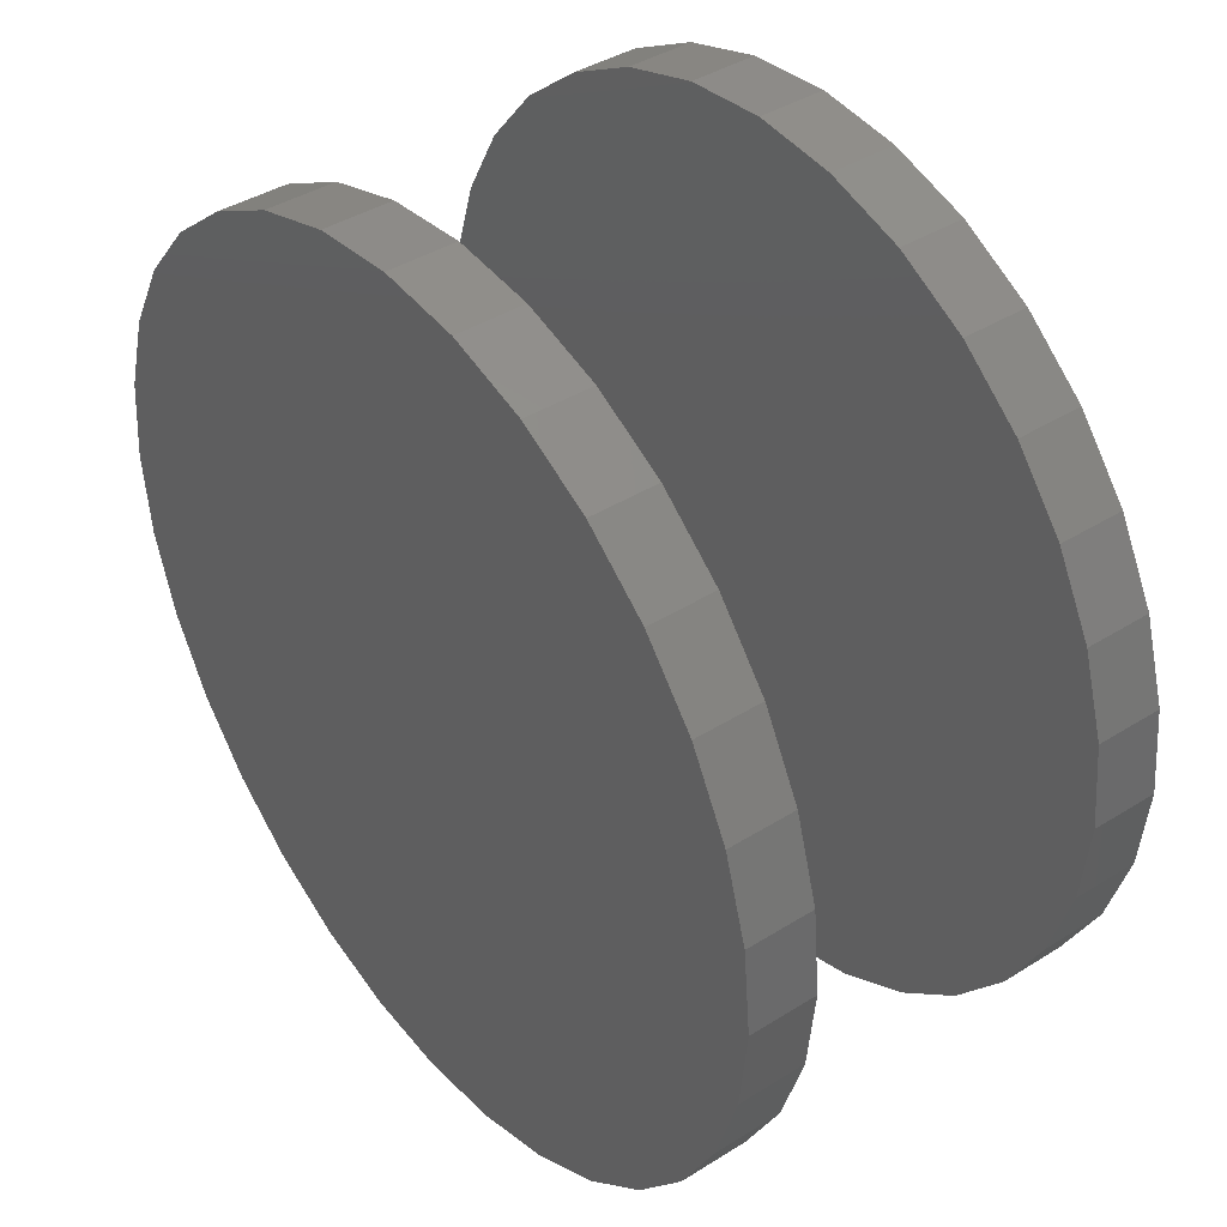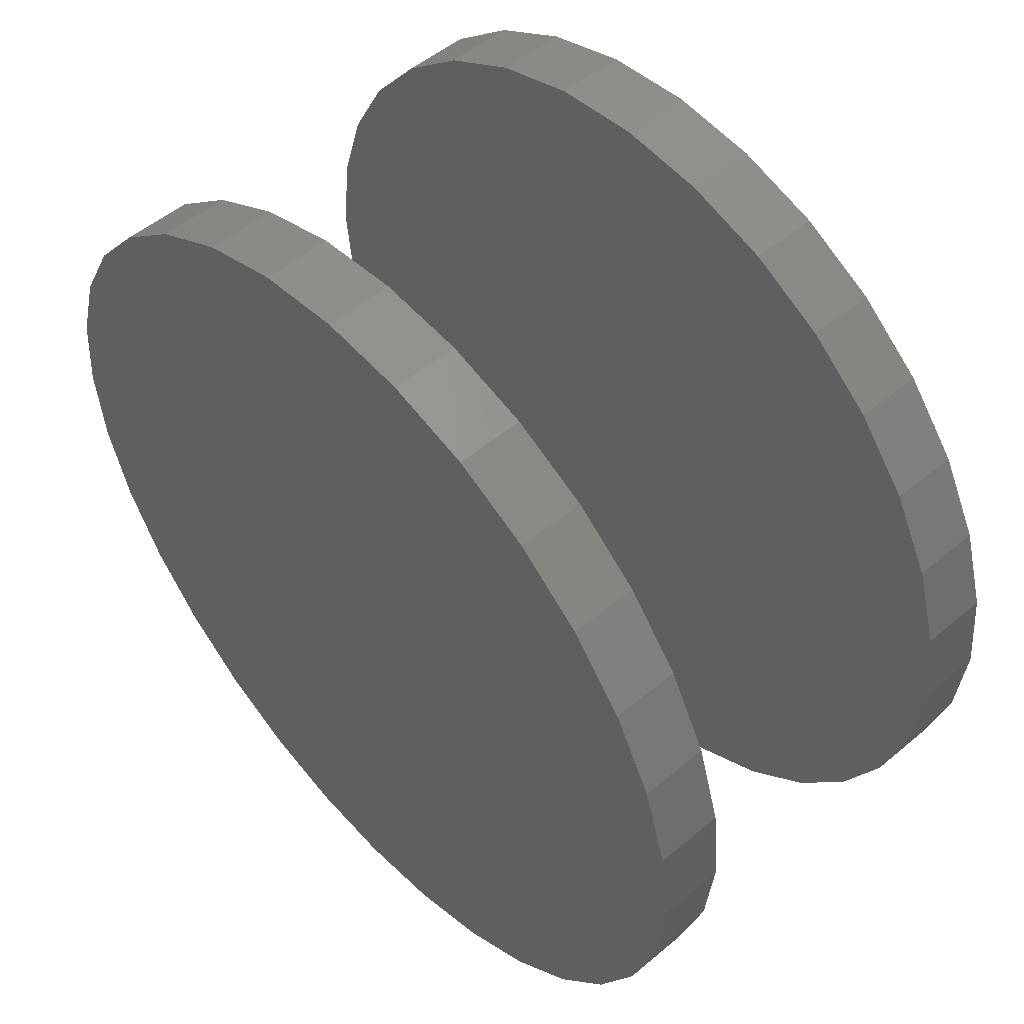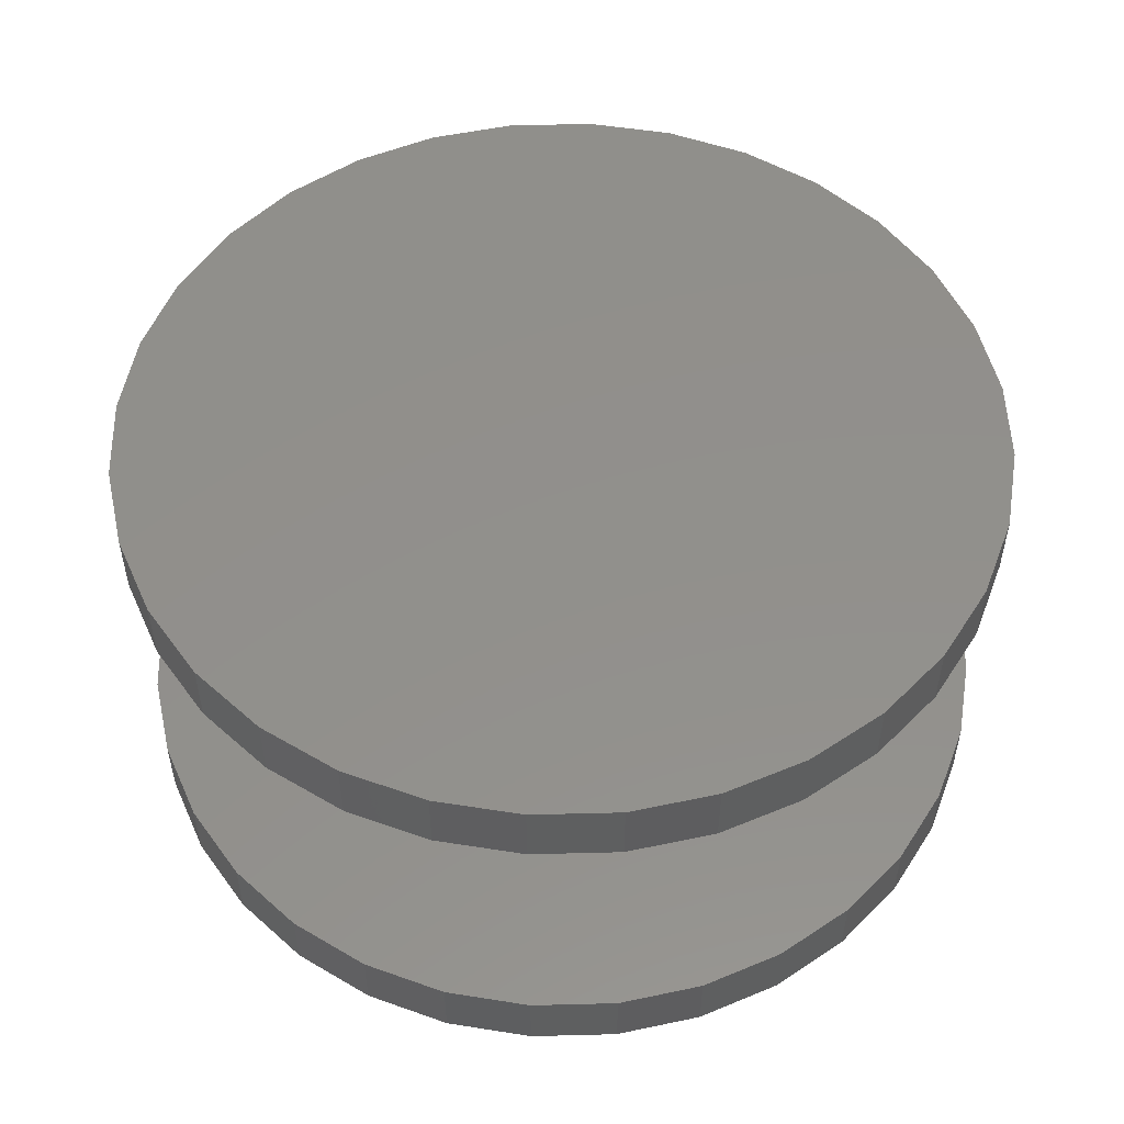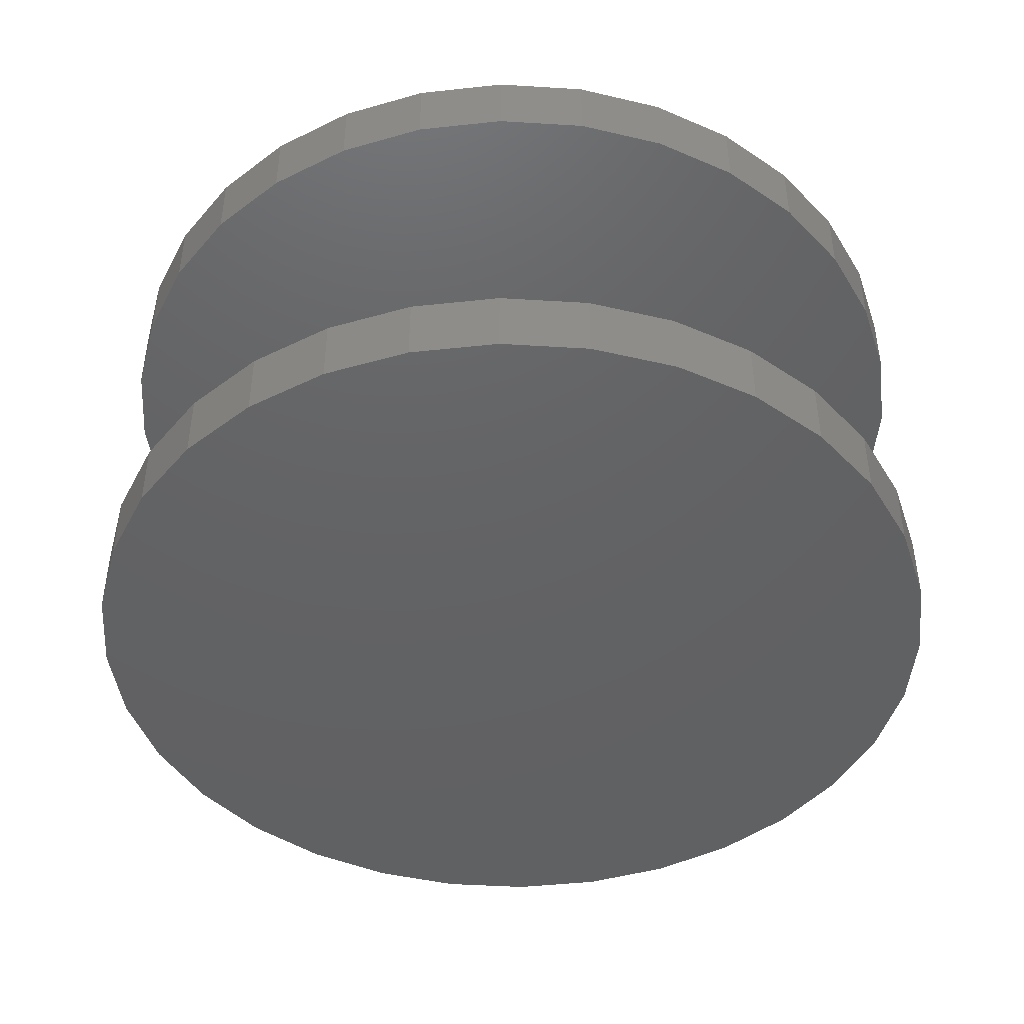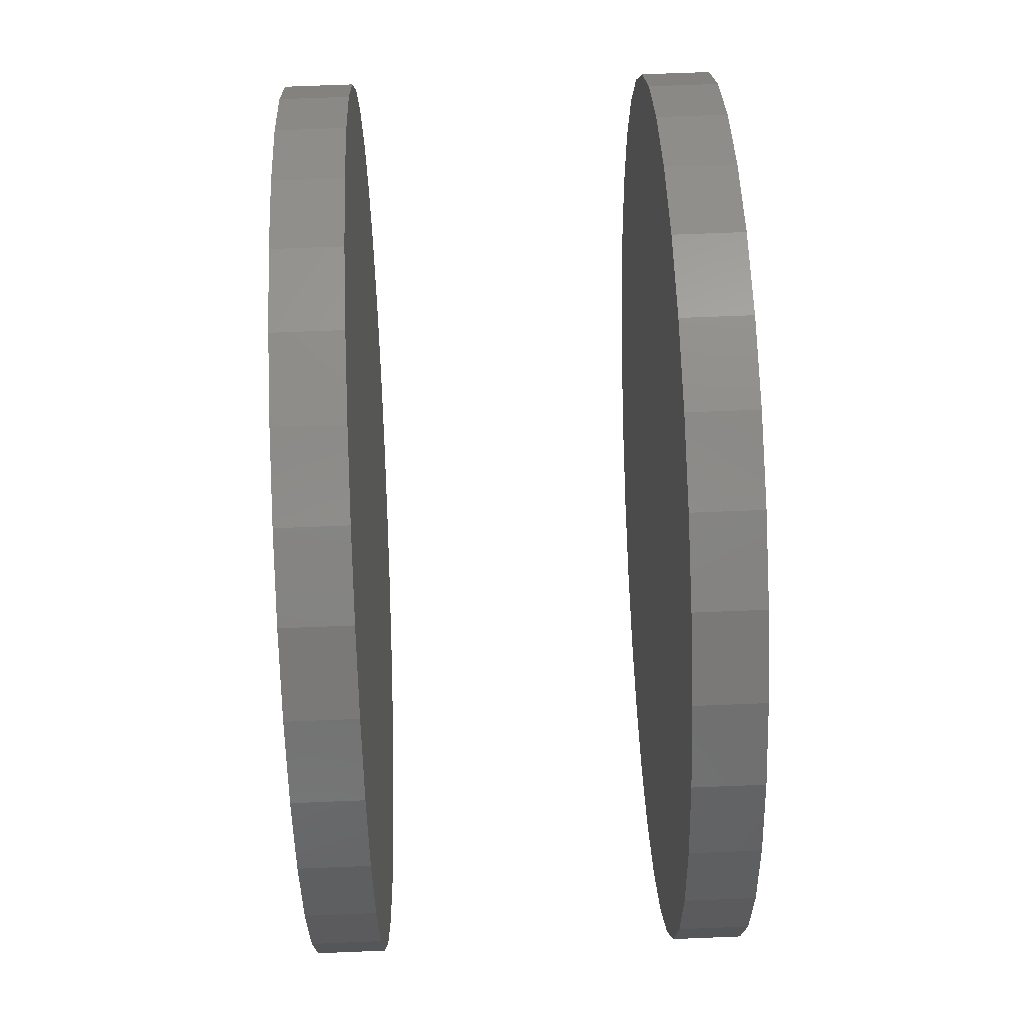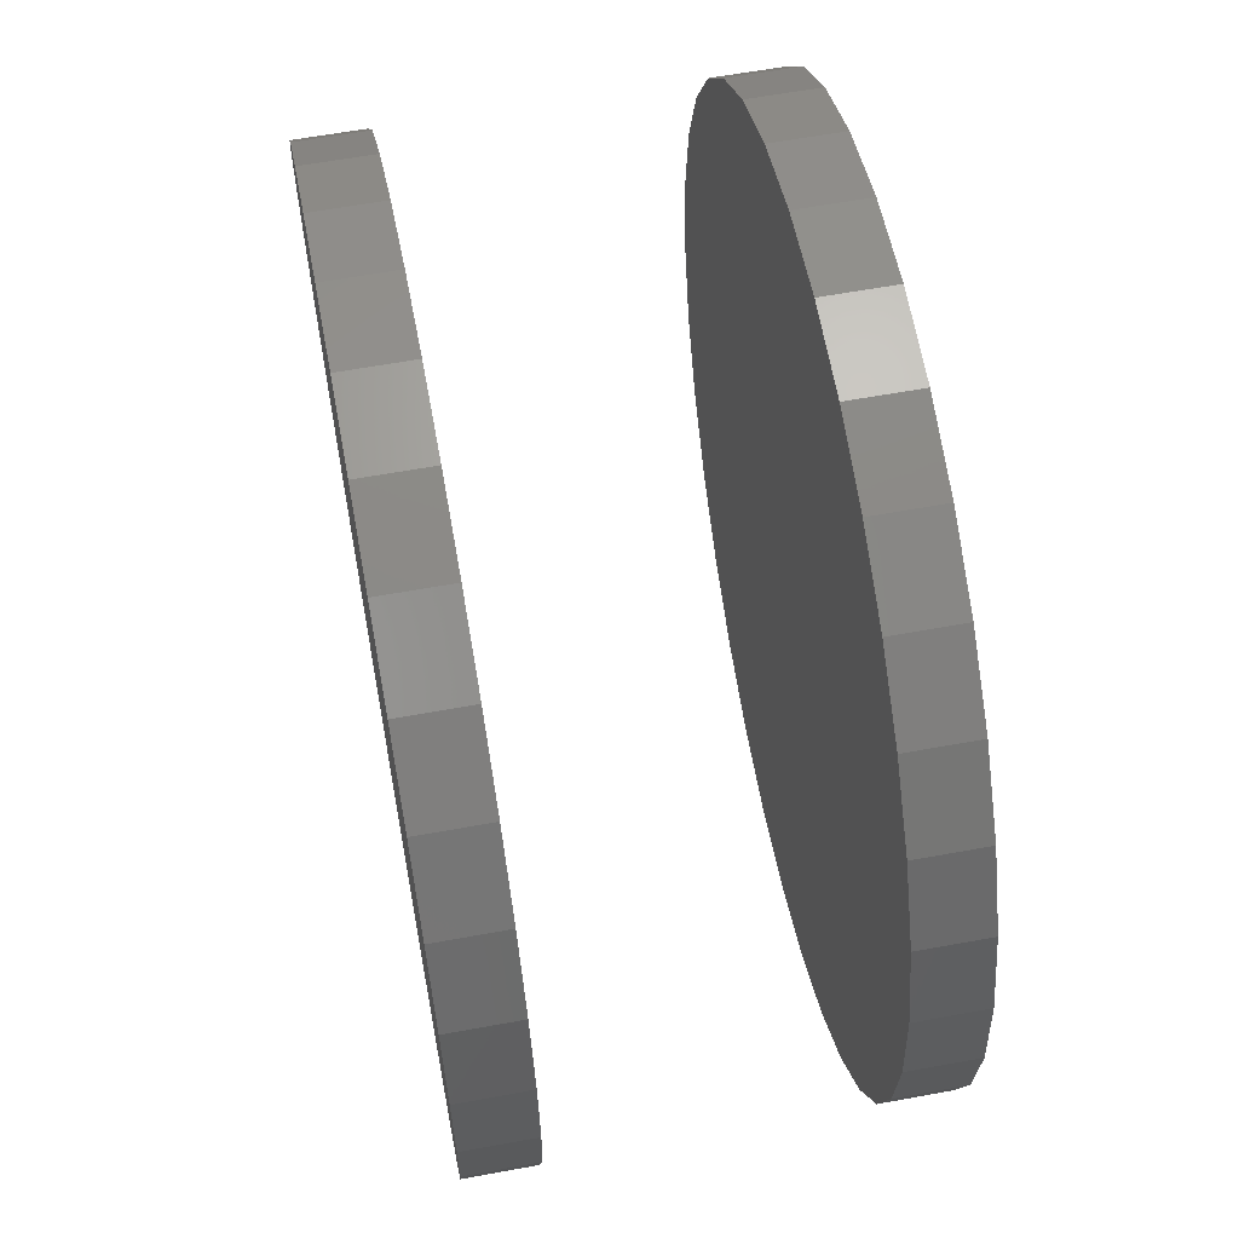
<metadata>
{"format":"stl","ext":"stl","renderer":"f3d","projection":"perspective","resolution":1024,"background":"white","views":[{"elev":40.8,"azim":-127.4,"up":"+Z"},{"elev":51.9,"azim":47.8,"up":"+Z"},{"elev":52.4,"azim":172.8,"up":"+Y"},{"elev":-44.5,"azim":125.3,"up":"+Y"},{"elev":68.3,"azim":-92.3,"up":"+Z"},{"elev":61.4,"azim":79.4,"up":"+Z"}]}
</metadata>
<code>
# stl→obj: 128 verts, 248 faces
v -0.6172 -0.4609 7.589e-17
v -0.6172 -0.5547 7.589e-17
v -0.6053 -0.4609 0.1209
v -0.6053 -0.5547 0.1209
v -0.57 -0.4609 0.2372
v -0.57 -0.5547 0.2372
v -0.5127 -0.4609 0.3443
v -0.5127 -0.5547 0.3443
v -0.4357 -0.4609 0.4382
v -0.4357 -0.5547 0.4382
v -0.3418 -0.4609 0.5153
v -0.3418 -0.5547 0.5153
v -0.2346 -0.4609 0.5726
v -0.2346 -0.5547 0.5726
v -0.1184 -0.4609 0.6078
v -0.1184 -0.5547 0.6078
v 0.002549 -0.4609 0.6197
v 0.002549 -0.5547 0.6197
v 0.1235 -0.4609 0.6078
v 0.1235 -0.5547 0.6078
v 0.2397 -0.4609 0.5726
v 0.2397 -0.5547 0.5726
v 0.3469 -0.4609 0.5153
v 0.3469 -0.5547 0.5153
v 0.4408 -0.4609 0.4382
v 0.4408 -0.5547 0.4382
v 0.5178 -0.4609 0.3443
v 0.5178 -0.5547 0.3443
v 0.5751 -0.4609 0.2372
v 0.5751 -0.5547 0.2372
v 0.6104 -0.4609 0.1209
v 0.6104 -0.5547 0.1209
v 0.6223 -0.4609 -2.277e-16
v 0.6223 -0.5547 1.461e-16
v -0.6172 0.03906 7.589e-17
v -0.6172 -0.05469 7.589e-17
v -0.6053 0.03906 0.1209
v -0.6053 -0.05469 0.1209
v -0.57 0.03906 0.2372
v -0.57 -0.05469 0.2372
v -0.5127 0.03906 0.3443
v -0.5127 -0.05469 0.3443
v -0.4357 0.03906 0.4382
v -0.4357 -0.05469 0.4382
v -0.3418 0.03906 0.5153
v -0.3418 -0.05469 0.5153
v -0.2346 0.03906 0.5726
v -0.2346 -0.05469 0.5726
v -0.1184 0.03906 0.6078
v -0.1184 -0.05469 0.6078
v 0.002549 0.03906 0.6197
v 0.002549 -0.05469 0.6197
v 0.1235 0.03906 0.6078
v 0.1235 -0.05469 0.6078
v 0.2397 0.03906 0.5726
v 0.2397 -0.05469 0.5726
v 0.3469 0.03906 0.5153
v 0.3469 -0.05469 0.5153
v 0.4408 0.03906 0.4382
v 0.4408 -0.05469 0.4382
v 0.5178 0.03906 0.3443
v 0.5178 -0.05469 0.3443
v 0.5751 0.03906 0.2372
v 0.5751 -0.05469 0.2372
v 0.6104 0.03906 0.1209
v 0.6104 -0.05469 0.1209
v 0.6223 0.03906 -2.277e-16
v 0.6223 -0.05469 -7.59e-17
v 0.6104 -0.4609 -0.1209
v 0.6104 -0.5547 -0.1209
v 0.5751 -0.4609 -0.2372
v 0.5751 -0.5547 -0.2372
v 0.5178 -0.4609 -0.3443
v 0.5178 -0.5547 -0.3443
v 0.4408 -0.4609 -0.4382
v 0.4408 -0.5547 -0.4382
v 0.3469 -0.4609 -0.5153
v 0.3469 -0.5547 -0.5153
v 0.2397 -0.4609 -0.5726
v 0.2397 -0.5547 -0.5726
v 0.1235 -0.4609 -0.6078
v 0.1235 -0.5547 -0.6078
v 0.002549 -0.4609 -0.6197
v 0.002549 -0.5547 -0.6197
v -0.1184 -0.4609 -0.6078
v -0.1184 -0.5547 -0.6078
v -0.2346 -0.4609 -0.5726
v -0.2346 -0.5547 -0.5726
v -0.3418 -0.4609 -0.5153
v -0.3418 -0.5547 -0.5153
v -0.4357 -0.4609 -0.4382
v -0.4357 -0.5547 -0.4382
v -0.5127 -0.4609 -0.3443
v -0.5127 -0.5547 -0.3443
v -0.57 -0.4609 -0.2372
v -0.57 -0.5547 -0.2372
v -0.6053 -0.4609 -0.1209
v -0.6053 -0.5547 -0.1209
v 0.6104 0.03906 -0.1209
v 0.6104 -0.05469 -0.1209
v 0.5751 0.03906 -0.2372
v 0.5751 -0.05469 -0.2372
v 0.5178 0.03906 -0.3443
v 0.5178 -0.05469 -0.3443
v 0.4408 0.03906 -0.4382
v 0.4408 -0.05469 -0.4382
v 0.3469 0.03906 -0.5153
v 0.3469 -0.05469 -0.5153
v 0.2397 0.03906 -0.5726
v 0.2397 -0.05469 -0.5726
v 0.1235 0.03906 -0.6078
v 0.1235 -0.05469 -0.6078
v 0.002549 0.03906 -0.6197
v 0.002549 -0.05469 -0.6197
v -0.1184 0.03906 -0.6078
v -0.1184 -0.05469 -0.6078
v -0.2346 0.03906 -0.5726
v -0.2346 -0.05469 -0.5726
v -0.3418 0.03906 -0.5153
v -0.3418 -0.05469 -0.5153
v -0.4357 0.03906 -0.4382
v -0.4357 -0.05469 -0.4382
v -0.5127 0.03906 -0.3443
v -0.5127 -0.05469 -0.3443
v -0.57 0.03906 -0.2372
v -0.57 -0.05469 -0.2372
v -0.6053 0.03906 -0.1209
v -0.6053 -0.05469 -0.1209
f 1 2 3
f 3 2 4
f 3 4 5
f 5 4 6
f 5 6 7
f 7 6 8
f 7 8 9
f 9 8 10
f 9 10 11
f 11 10 12
f 11 12 13
f 13 12 14
f 13 14 15
f 15 14 16
f 15 16 17
f 17 16 18
f 17 18 19
f 19 18 20
f 19 20 21
f 21 20 22
f 21 22 23
f 23 22 24
f 23 24 25
f 25 24 26
f 25 26 27
f 27 26 28
f 27 28 29
f 29 28 30
f 29 30 31
f 31 30 32
f 31 32 33
f 33 32 34
f 35 36 37
f 37 36 38
f 37 38 39
f 39 38 40
f 39 40 41
f 41 40 42
f 41 42 43
f 43 42 44
f 43 44 45
f 45 44 46
f 45 46 47
f 47 46 48
f 47 48 49
f 49 48 50
f 49 50 51
f 51 50 52
f 51 52 53
f 53 52 54
f 53 54 55
f 55 54 56
f 55 56 57
f 57 56 58
f 57 58 59
f 59 58 60
f 59 60 61
f 61 60 62
f 61 62 63
f 63 62 64
f 63 64 65
f 65 64 66
f 65 66 67
f 67 66 68
f 33 34 69
f 69 34 70
f 69 70 71
f 71 70 72
f 71 72 73
f 73 72 74
f 73 74 75
f 75 74 76
f 75 76 77
f 77 76 78
f 77 78 79
f 79 78 80
f 79 80 81
f 81 80 82
f 81 82 83
f 83 82 84
f 83 84 85
f 85 84 86
f 85 86 87
f 87 86 88
f 87 88 89
f 89 88 90
f 89 90 91
f 91 90 92
f 91 92 93
f 93 92 94
f 93 94 95
f 95 94 96
f 95 96 97
f 97 96 98
f 97 98 1
f 1 98 2
f 67 68 99
f 99 68 100
f 99 100 101
f 101 100 102
f 101 102 103
f 103 102 104
f 103 104 105
f 105 104 106
f 105 106 107
f 107 106 108
f 107 108 109
f 109 108 110
f 109 110 111
f 111 110 112
f 111 112 113
f 113 112 114
f 113 114 115
f 115 114 116
f 115 116 117
f 117 116 118
f 117 118 119
f 119 118 120
f 119 120 121
f 121 120 122
f 121 122 123
f 123 122 124
f 123 124 125
f 125 124 126
f 125 126 127
f 127 126 128
f 127 128 35
f 35 128 36
f 50 54 52
f 54 50 56
f 56 50 48
f 56 48 58
f 58 48 46
f 58 46 60
f 60 46 44
f 60 44 62
f 62 44 42
f 62 42 64
f 64 42 40
f 64 40 66
f 66 40 38
f 66 38 68
f 68 38 36
f 68 36 100
f 100 36 128
f 100 128 102
f 102 128 126
f 102 126 104
f 104 126 124
f 104 124 106
f 106 124 122
f 106 122 108
f 108 122 120
f 108 120 110
f 110 120 118
f 110 118 112
f 112 118 116
f 112 116 114
f 17 19 15
f 83 85 81
f 81 85 87
f 81 87 79
f 79 87 89
f 79 89 77
f 77 89 91
f 77 91 75
f 75 91 93
f 75 93 73
f 73 93 95
f 73 95 71
f 71 95 97
f 71 97 69
f 69 97 1
f 69 1 33
f 33 1 3
f 33 3 31
f 31 3 5
f 31 5 29
f 29 5 7
f 29 7 27
f 27 7 9
f 27 9 25
f 25 9 11
f 25 11 23
f 23 11 13
f 23 13 21
f 21 13 15
f 21 15 19
f 51 53 49
f 113 115 111
f 111 115 117
f 111 117 109
f 109 117 119
f 109 119 107
f 107 119 121
f 107 121 105
f 105 121 123
f 105 123 103
f 103 123 125
f 103 125 101
f 101 125 127
f 101 127 99
f 99 127 35
f 99 35 67
f 67 35 37
f 67 37 65
f 65 37 39
f 65 39 63
f 63 39 41
f 63 41 61
f 61 41 43
f 61 43 59
f 59 43 45
f 59 45 57
f 57 45 47
f 57 47 55
f 55 47 49
f 55 49 53
f 16 20 18
f 20 16 22
f 22 16 14
f 22 14 24
f 24 14 12
f 24 12 26
f 26 12 10
f 26 10 28
f 28 10 8
f 28 8 30
f 30 8 6
f 30 6 32
f 32 6 4
f 32 4 34
f 34 4 2
f 34 2 70
f 70 2 98
f 70 98 72
f 72 98 96
f 72 96 74
f 74 96 94
f 74 94 76
f 76 94 92
f 76 92 78
f 78 92 90
f 78 90 80
f 80 90 88
f 80 88 82
f 82 88 86
f 82 86 84

</code>
